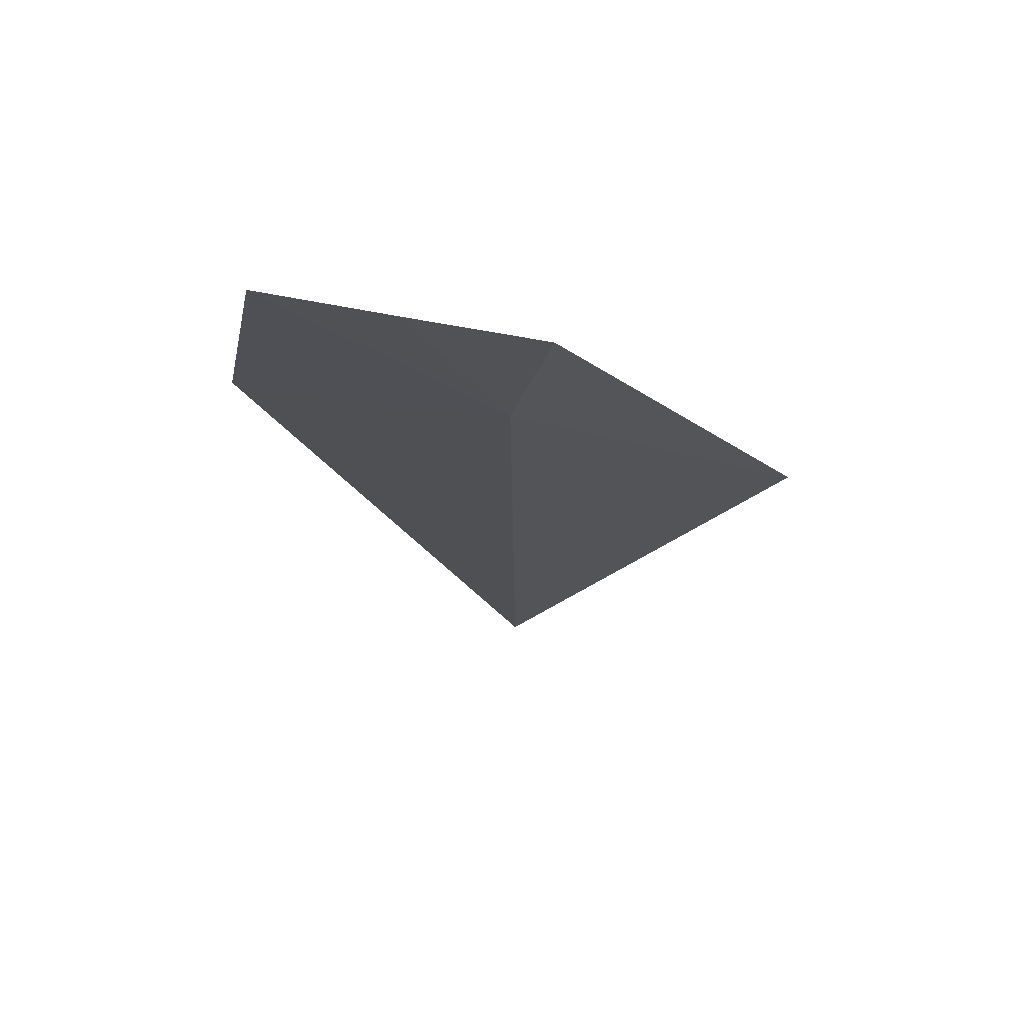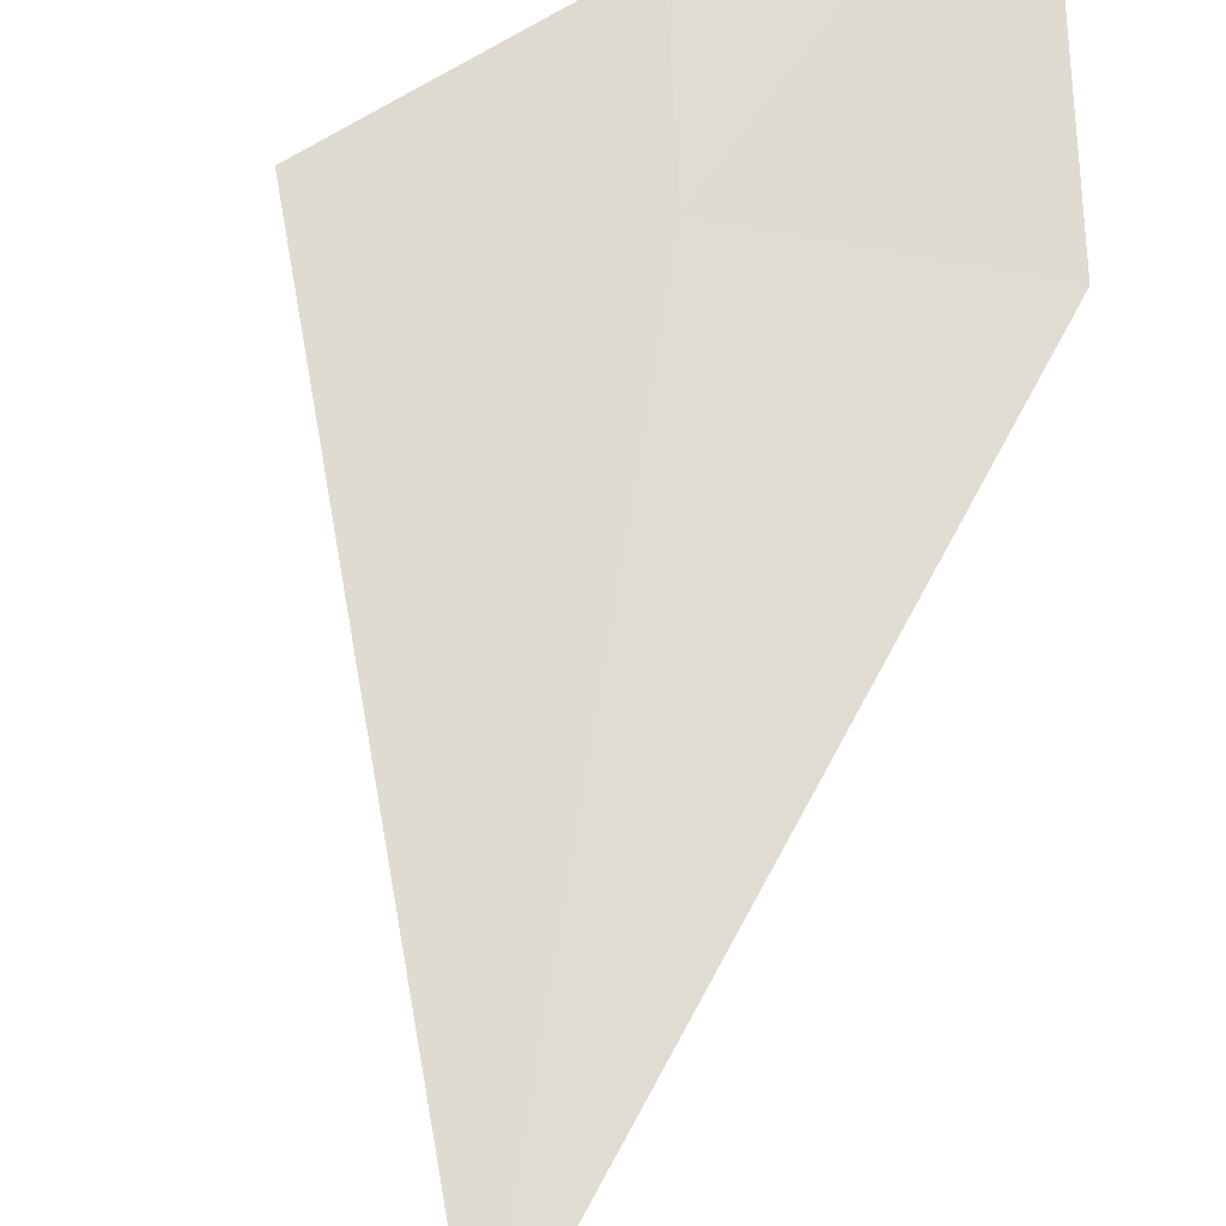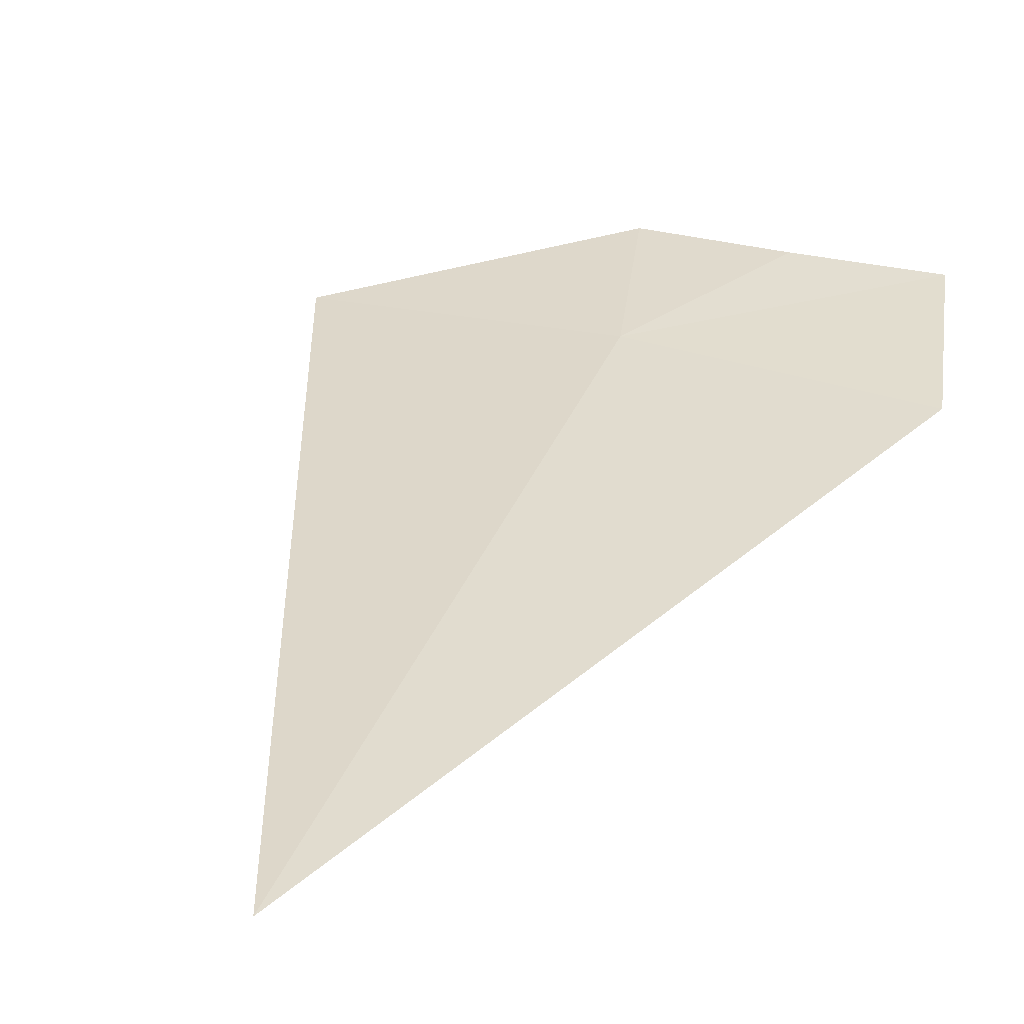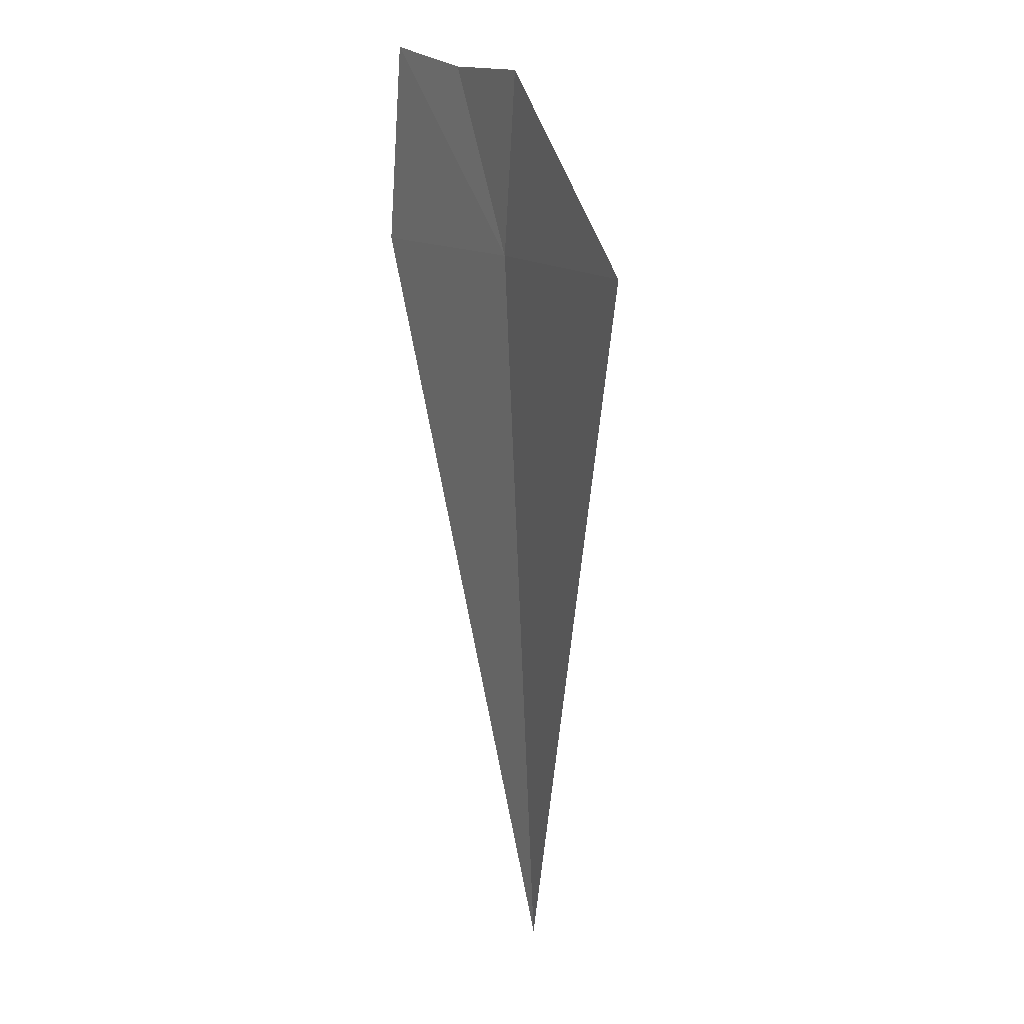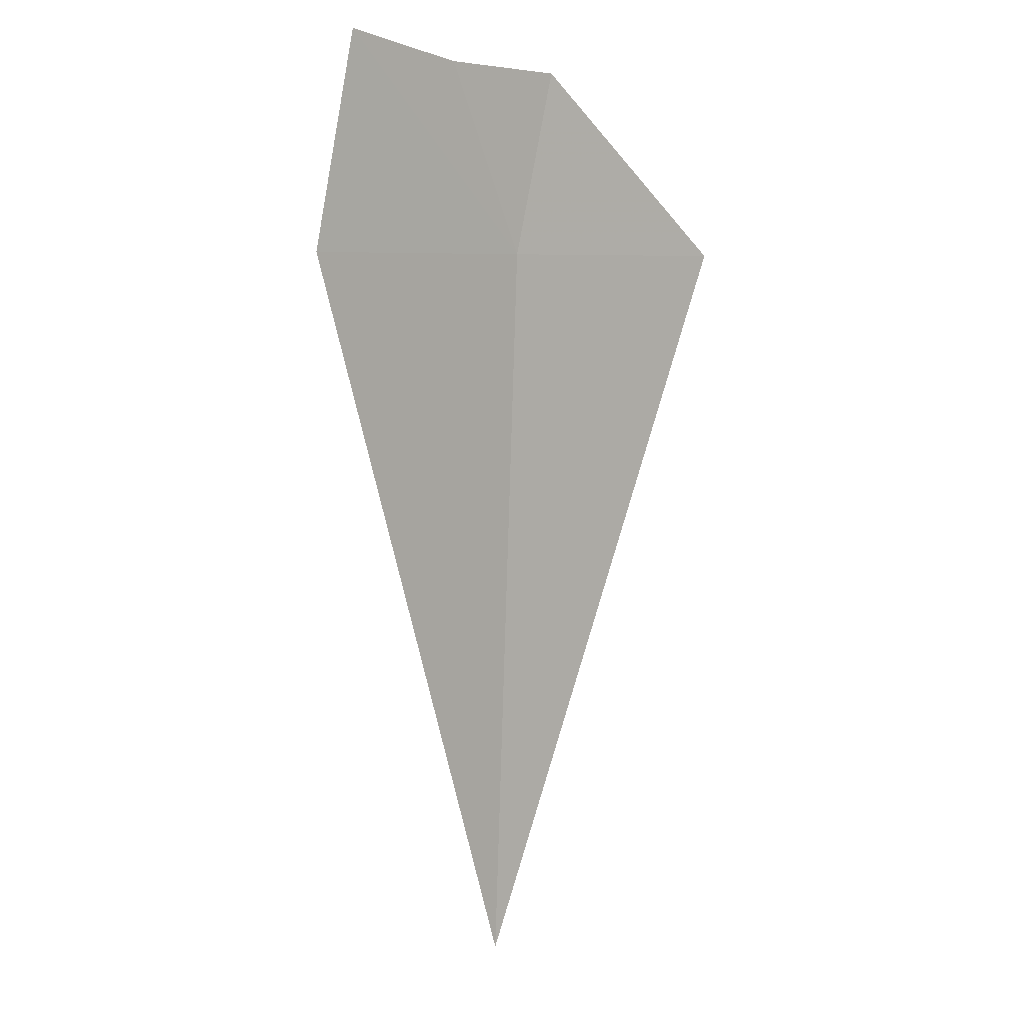
<metadata>
{"format":"obj","ext":"obj","renderer":"f3d","projection":"perspective","resolution":1024,"background":"white","views":[{"elev":68.9,"azim":10.5,"up":"+Z"},{"elev":72.0,"azim":-170.9,"up":"+Y"},{"elev":35.1,"azim":-161.3,"up":"+Y"},{"elev":12.4,"azim":63.5,"up":"+Z"},{"elev":6.6,"azim":-40.2,"up":"+Z"}]}
</metadata>
<code>
v 24.5 42.65 25.49
v 23.98 42.6 26.58
v 23.23 42.54 26.7
v 24.73 42.61 26.56
v 26.01 42.57 25.49
v 22.99 42.57 25.49
v 24.49 42.86 21.17
f 1 3 2
f 1 4 5
f 1 6 3
f 1 2 4
f 1 5 7
f 1 7 6

</code>
